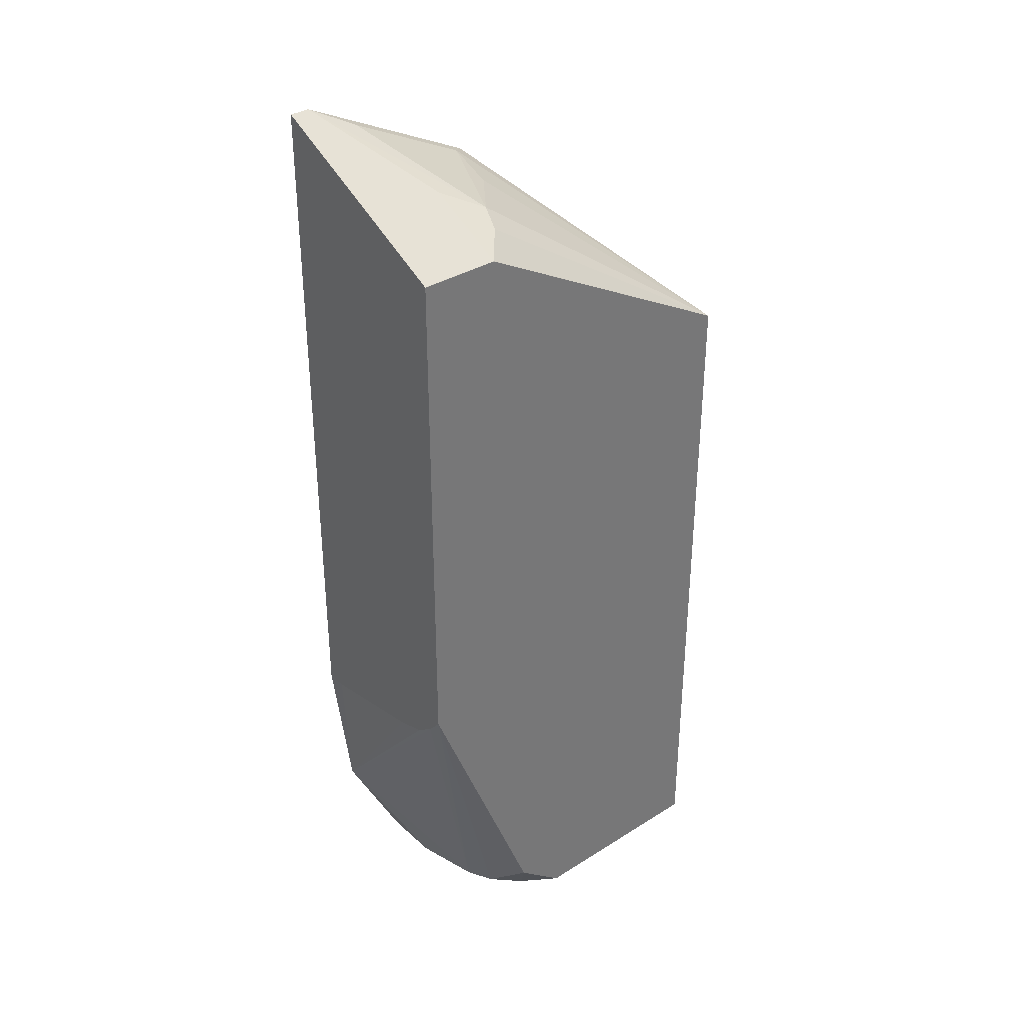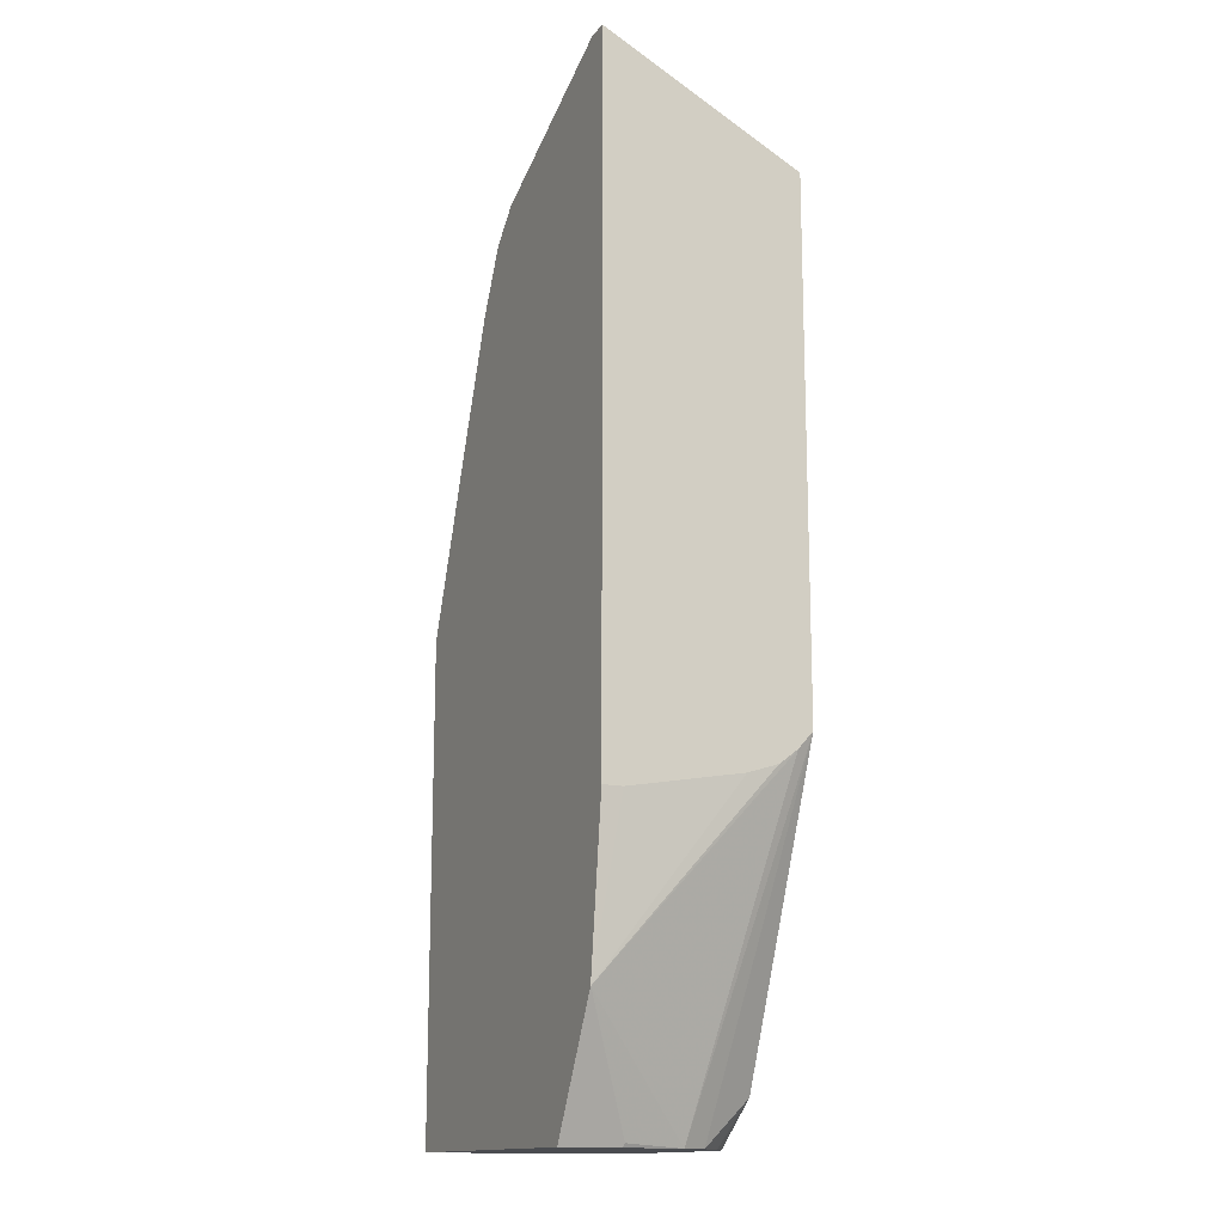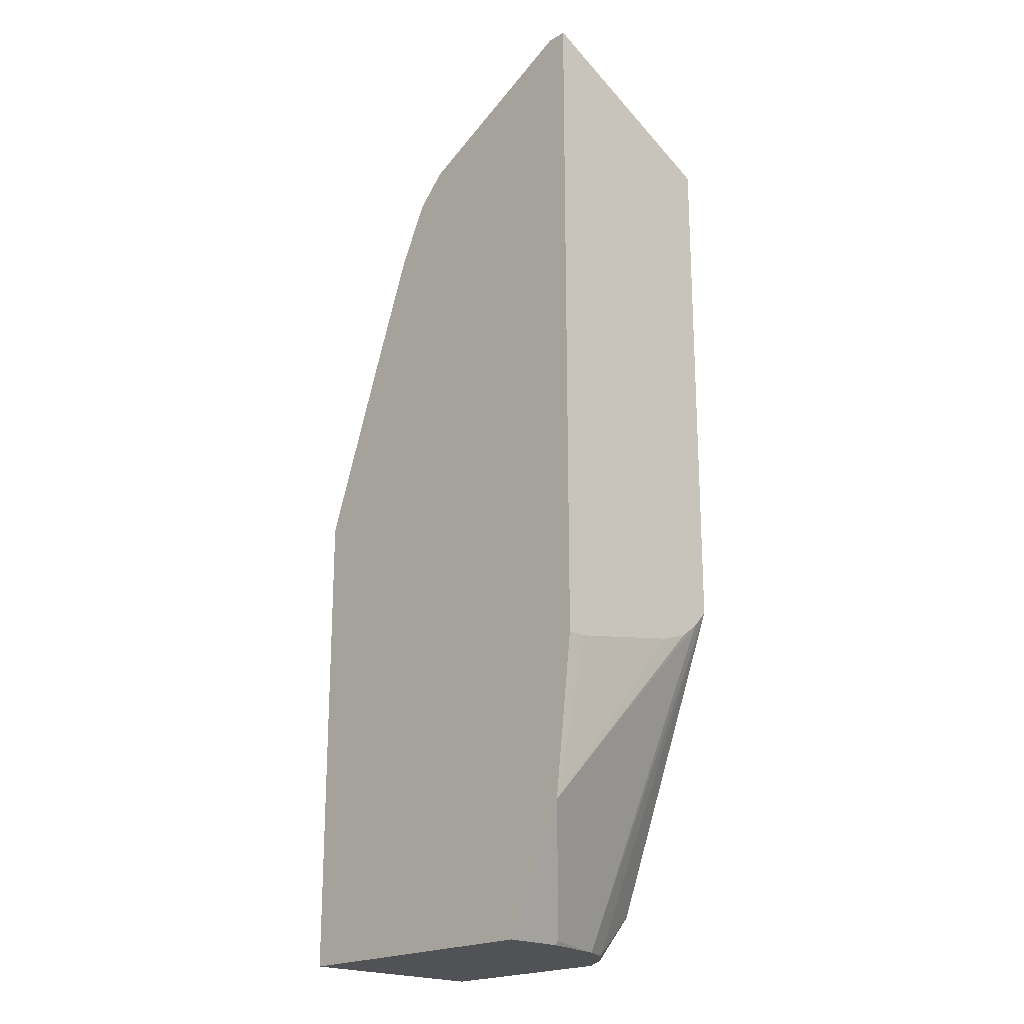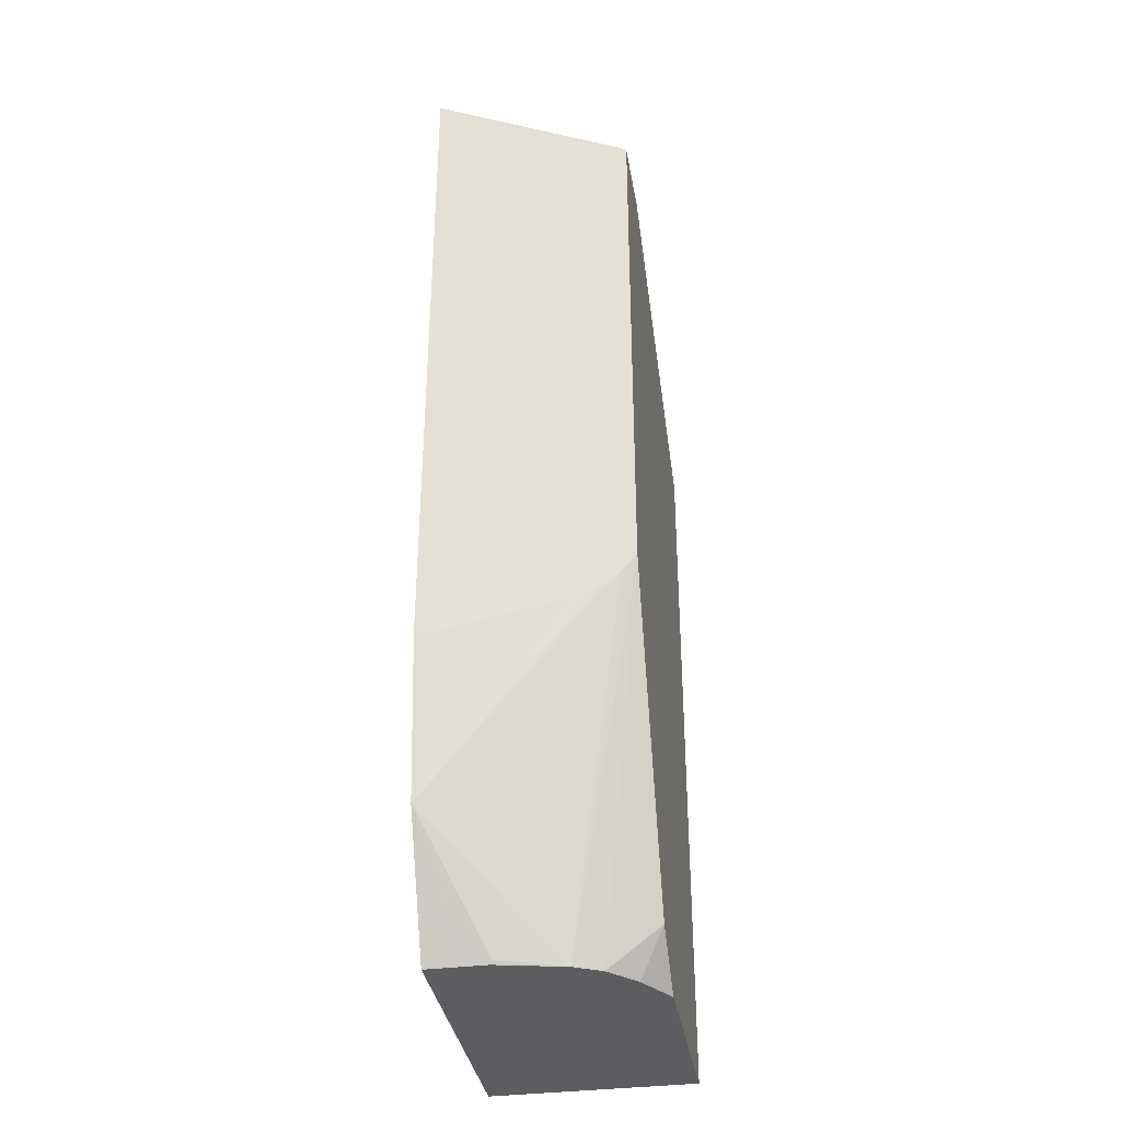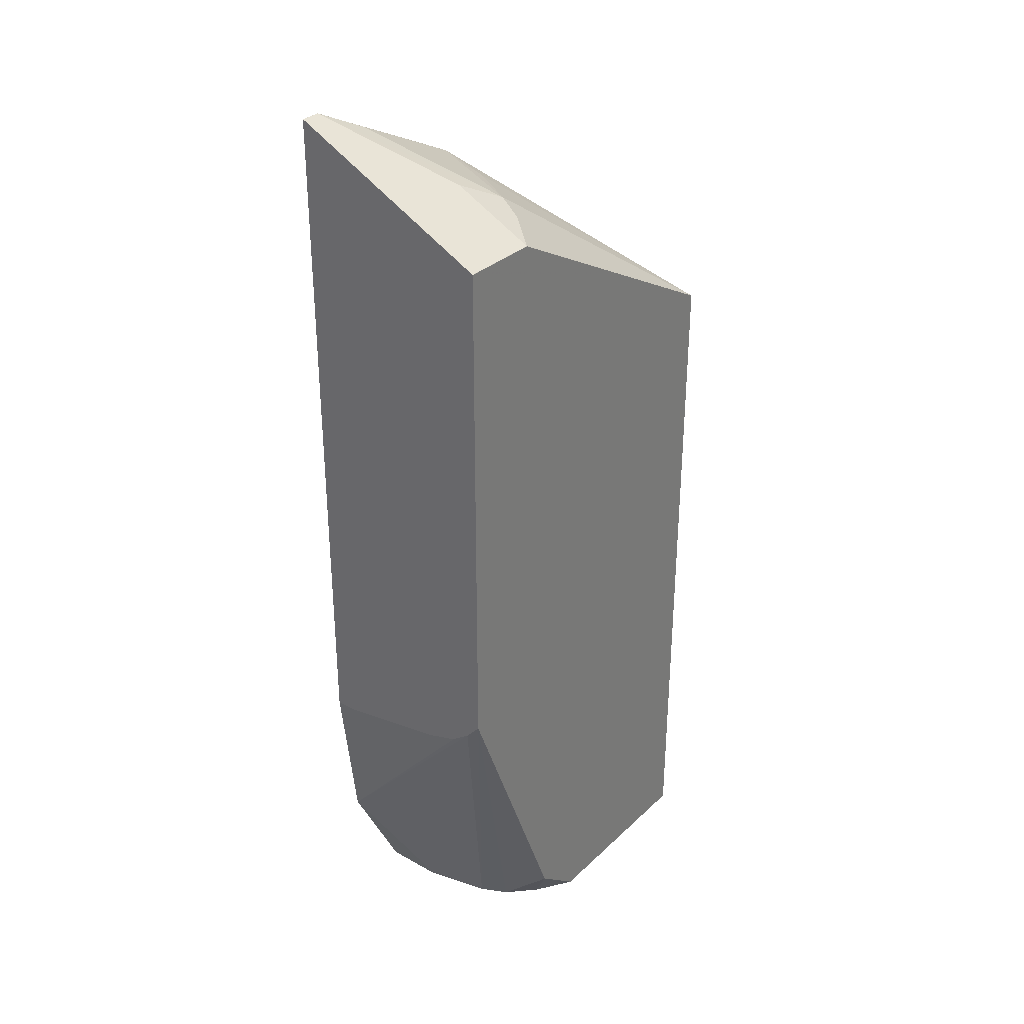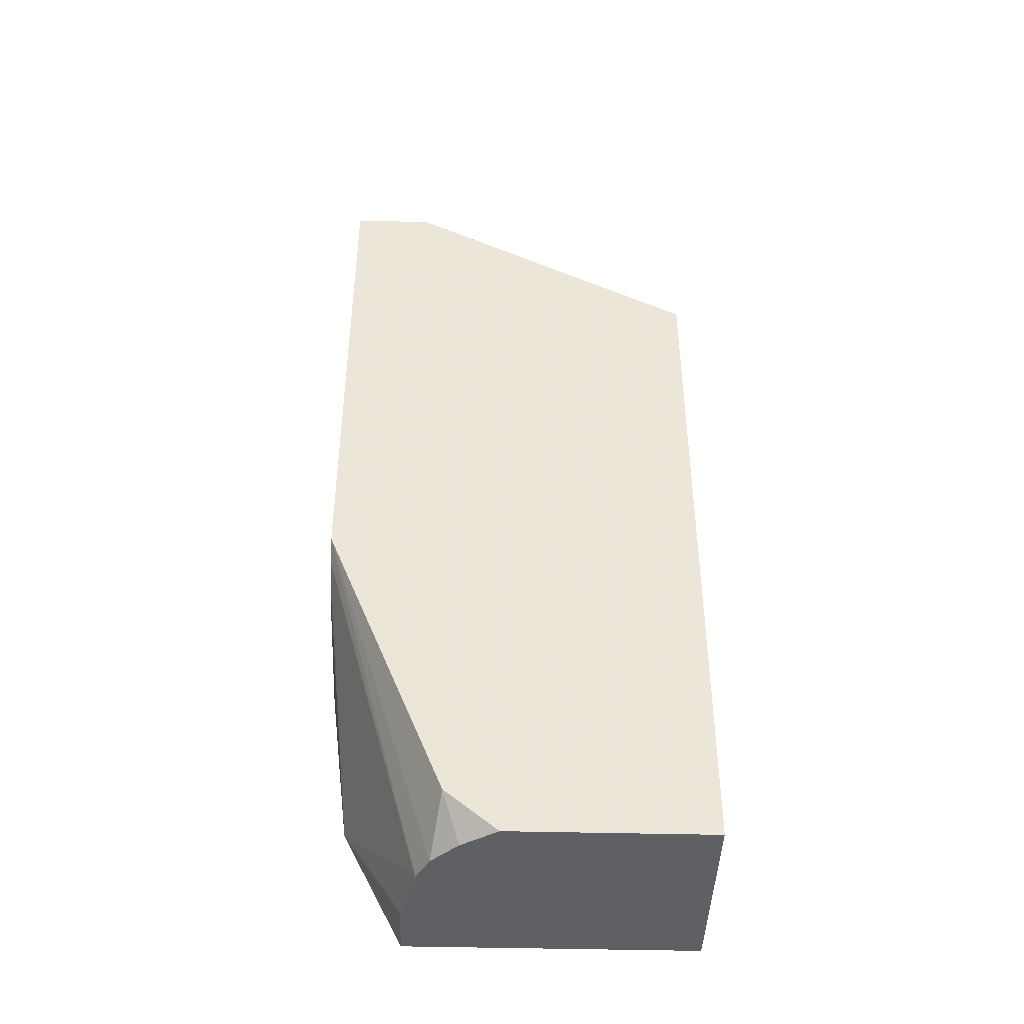
<metadata>
{"format":"obj","ext":"obj","renderer":"f3d","projection":"perspective","resolution":1024,"background":"white","views":[{"elev":34.9,"azim":-40.0,"up":"+Y"},{"elev":-14.7,"azim":-116.1,"up":"+Y"},{"elev":-20.6,"azim":-133.7,"up":"+Y"},{"elev":-35.8,"azim":-80.5,"up":"+Y"},{"elev":32.2,"azim":-52.0,"up":"+Y"},{"elev":-43.3,"azim":-1.7,"up":"+Y"}]}
</metadata>
<code>
v -0.005705 0.2585 -0.3746
v -0.005705 0.2454 -0.4005
v -0.097 0.349 -0.5041
v -0.1161 0.3681 -0.5041
v -0.1292 0.3746 -0.4909
v -0.1357 0.3682 -0.4554
v -0.1679 0.3746 -0.4134
v -0.1744 0.3682 -0.3973
v -0.1938 0.3617 -0.3747
v -0.1938 0.3616 -0.3746
v -0.005705 -0.1962 -0.3746
v -0.005705 0.1163 -0.5041
v -0.04801 0.2317 -0.5041
v -0.07754 0.31 -0.5041
v -0.2325 0.4264 -0.5041
v -0.2325 0.4264 -0.5039
v -0.2067 0.4134 -0.4909
v -0.1938 0.3875 -0.4264
v -0.2453 0.3704 -0.392
v -0.2453 0.3617 -0.3747
v -0.2453 0.3616 -0.3746
v -0.1344 -0.1962 -0.3746
v -0.005705 -0.1962 -0.5041
v -0.2453 0.4211 -0.5041
v -0.2453 0.4264 -0.504
v -0.2453 0.4264 -0.5039
v -0.2453 0.02674 -0.3746
v -0.1503 -0.1962 -0.3852
v -0.1677 -0.1679 -0.3746
v -0.1679 -0.1679 -0.3747
v -0.1926 -0.1962 -0.5041
v -0.2453 -0.01275 -0.5041
v -0.2453 0.01583 -0.3843
v -0.1829 -0.1962 -0.424
v -0.1744 -0.1962 -0.407
v -0.1679 -0.1678 -0.3746
v -0.1574 -0.1962 -0.39
v -0.1926 -0.1962 -0.4663
v -0.1939 -0.1936 -0.5041
v -0.2325 -0.1163 -0.5041
v -0.2453 -0.0133 -0.504
v -0.2453 0.006387 -0.3967
v -0.2325 -0.1163 -0.5039
v -0.1938 -0.1938 -0.4651
v -0.2067 -0.1679 -0.4909
v -0.2067 -0.1679 -0.5041
v -0.2453 -0.0133 -0.4911
v -0.2453 -1.139e-05 -0.4167
f 19 41 47
f 19 47 48
f 19 48 42
f 19 42 33
f 19 21 20
f 19 27 21
f 22 29 30
f 19 32 41
f 19 33 27
f 19 24 32
f 9 16 19
f 19 26 25
f 16 26 19
f 15 26 16
f 15 25 26
f 15 24 25
f 11 31 23
f 11 38 31
f 11 34 38
f 22 30 28
f 19 25 24
f 27 33 34
f 40 47 41
f 27 35 30
f 43 48 47
f 43 45 44
f 42 48 43
f 11 35 34
f 40 43 47
f 40 45 43
f 40 46 45
f 39 45 46
f 39 44 45
f 27 34 35
f 38 44 39
f 34 43 44
f 33 43 34
f 33 42 43
f 32 40 41
f 31 38 39
f 30 35 37
f 29 36 30
f 28 30 37
f 27 30 36
f 34 44 38
f 11 37 35
f 5 16 17
f 11 22 28
f 2 14 3
f 2 13 14
f 11 28 37
f 1 12 2
f 1 23 12
f 1 11 23
f 1 22 11
f 1 29 22
f 1 36 29
f 3 14 13
f 1 27 36
f 1 10 21
f 1 9 10
f 1 8 9
f 1 7 8
f 1 6 7
f 1 5 6
f 1 4 5
f 1 3 4
f 1 2 3
f 1 21 27
f 3 13 12
f 2 12 13
f 3 23 31
f 9 21 10
f 9 20 21
f 9 19 20
f 9 18 16
f 3 12 23
f 7 18 9
f 7 16 18
f 7 17 16
f 5 7 6
f 5 17 7
f 7 9 8
f 4 16 5
f 4 15 16
f 3 15 4
f 3 24 15
f 3 32 24
f 3 40 32
f 3 46 40
f 3 39 46
f 3 31 39

</code>
